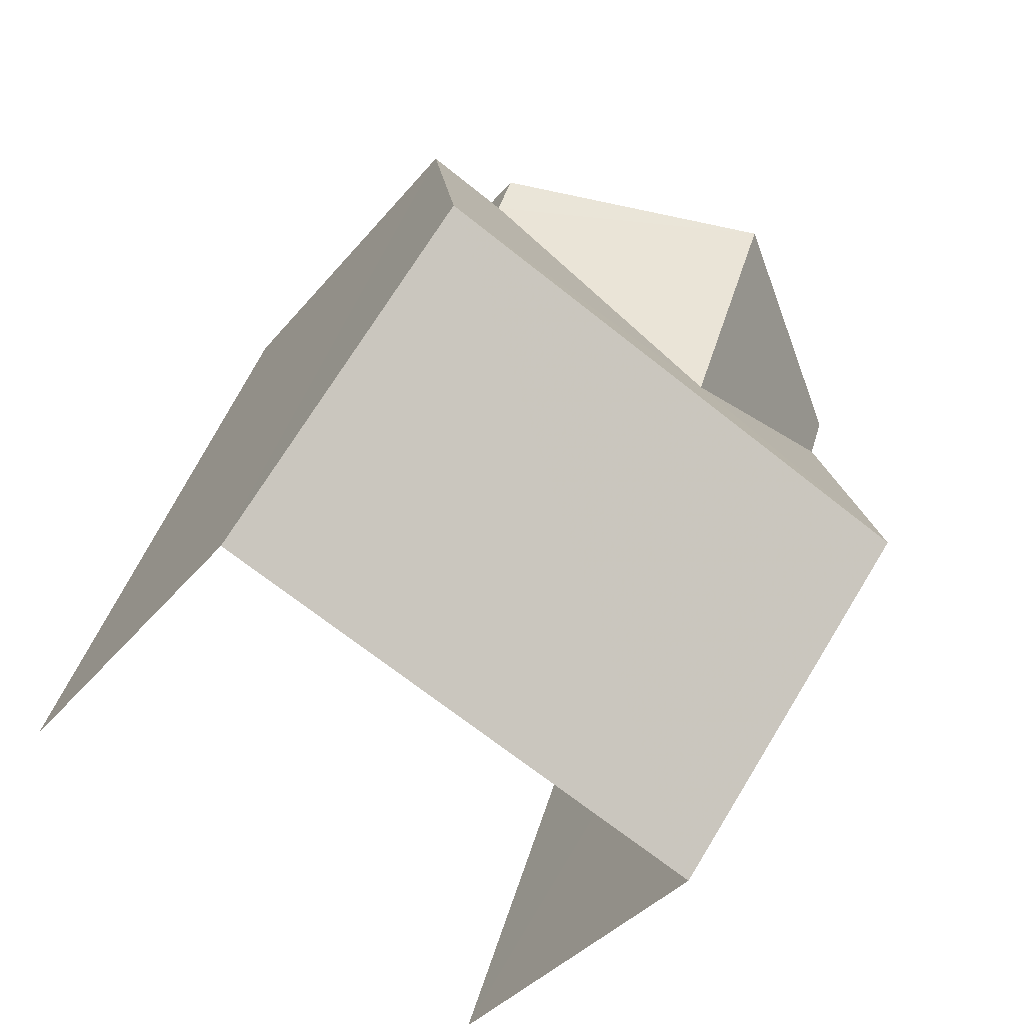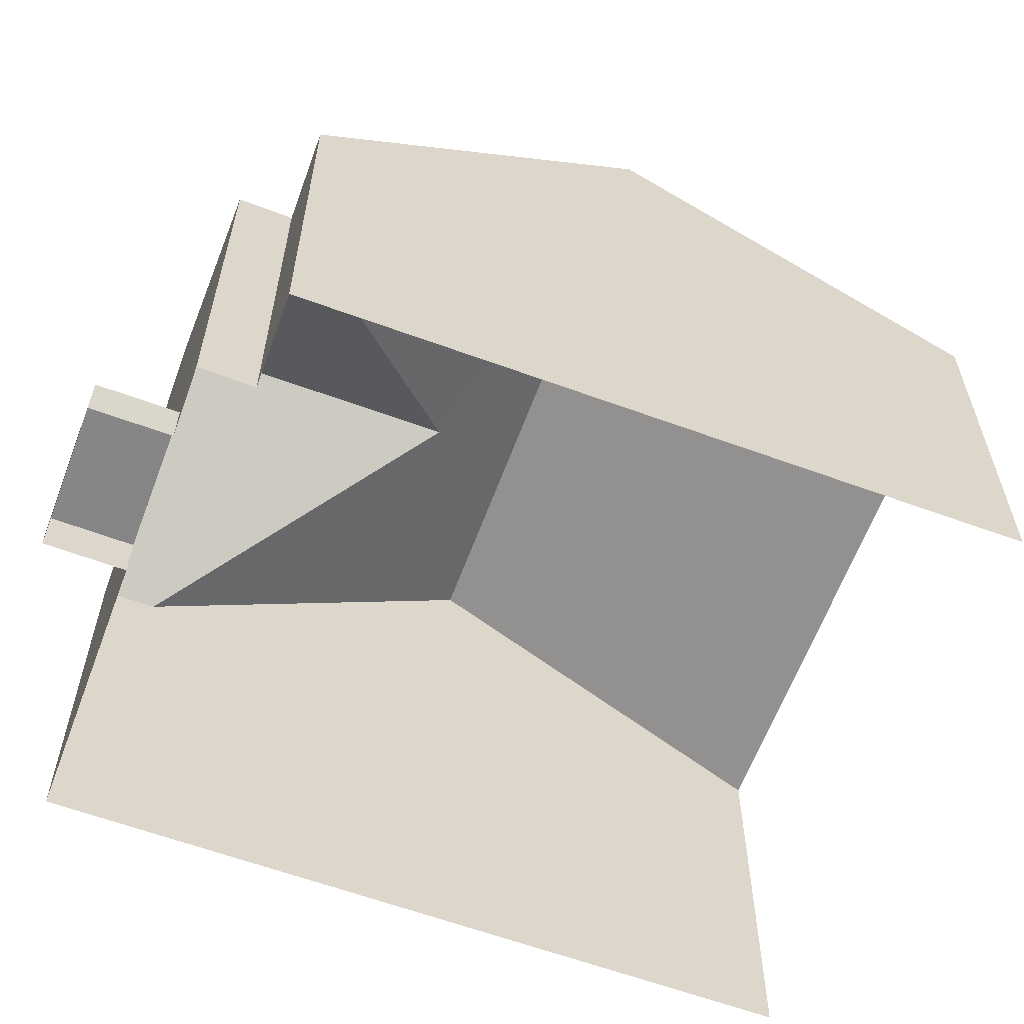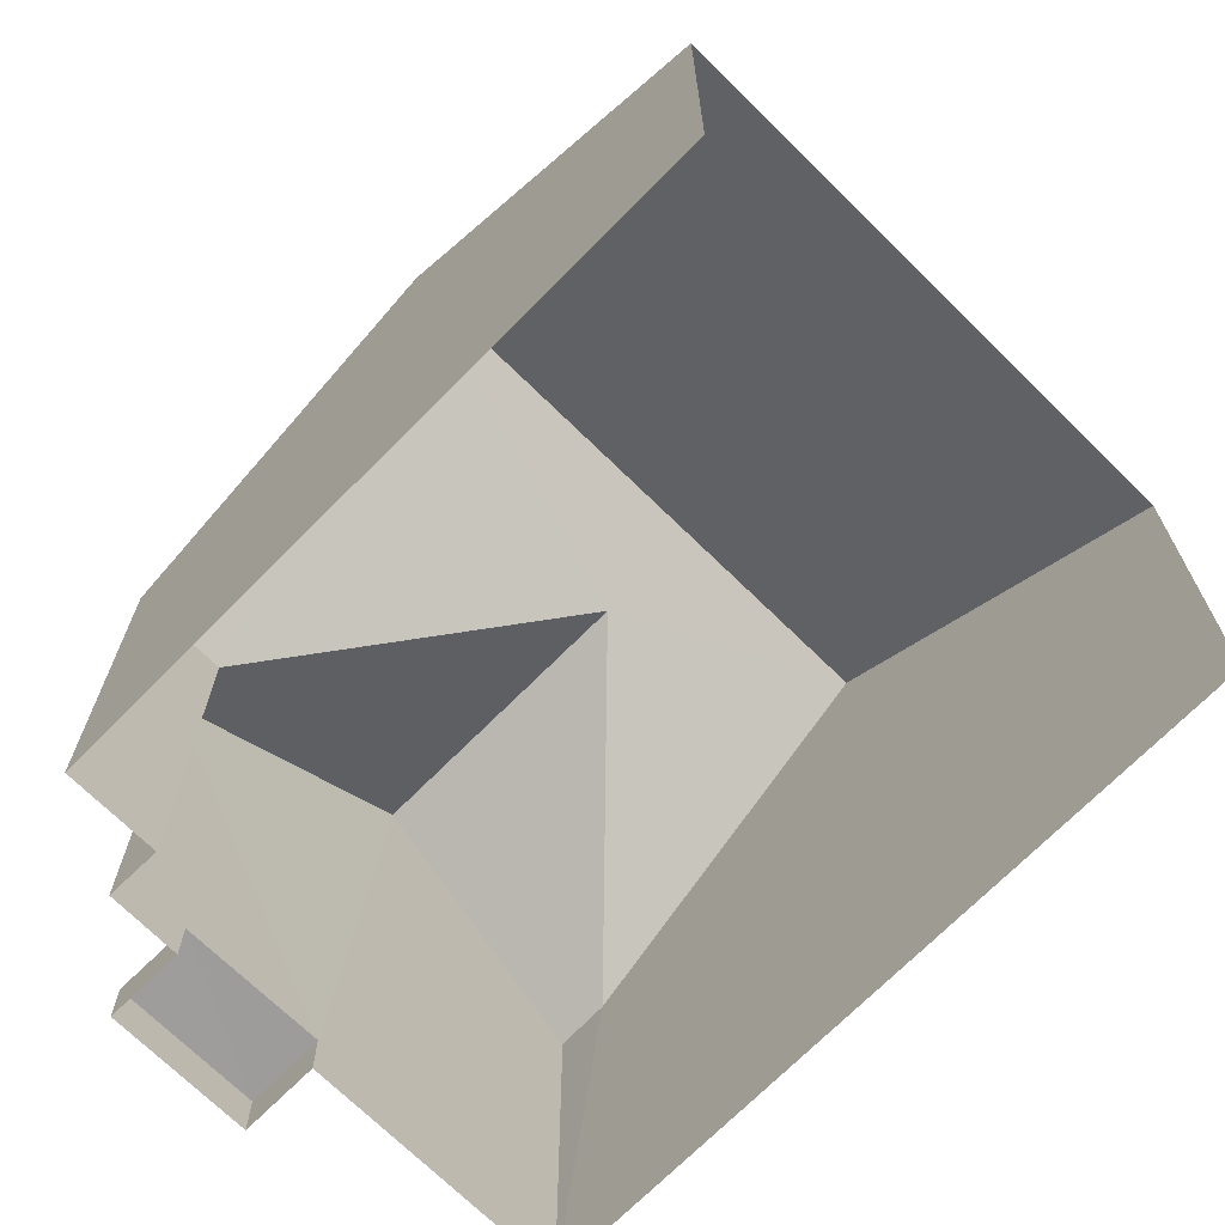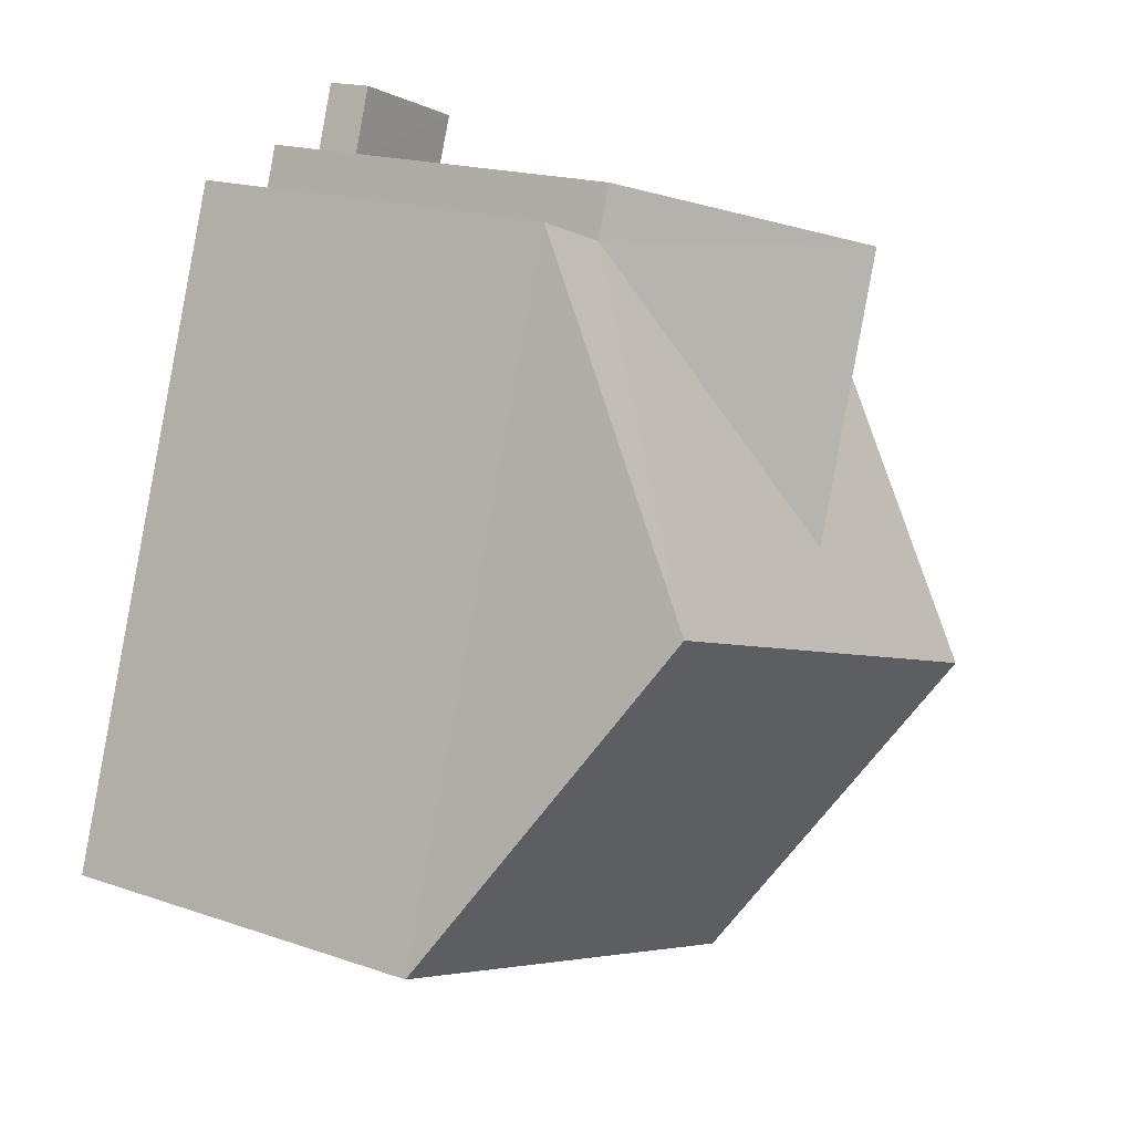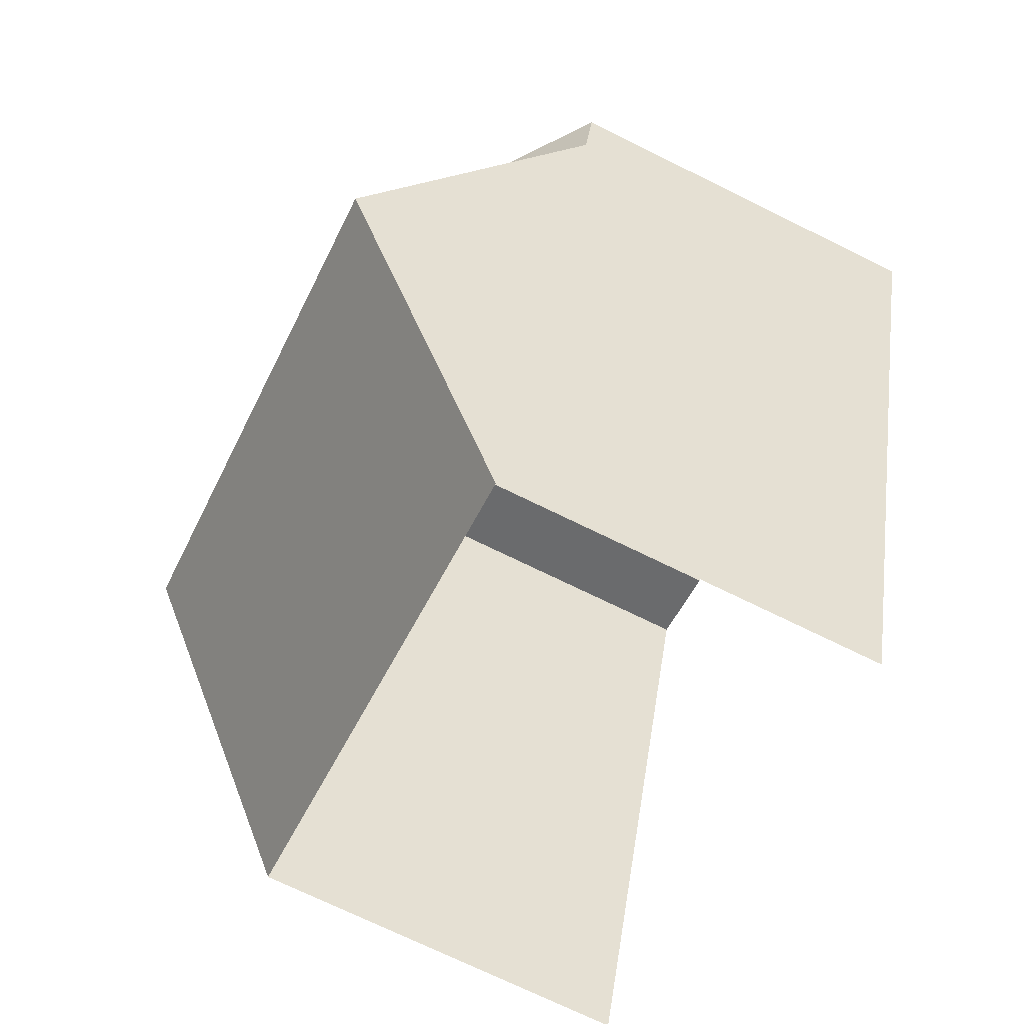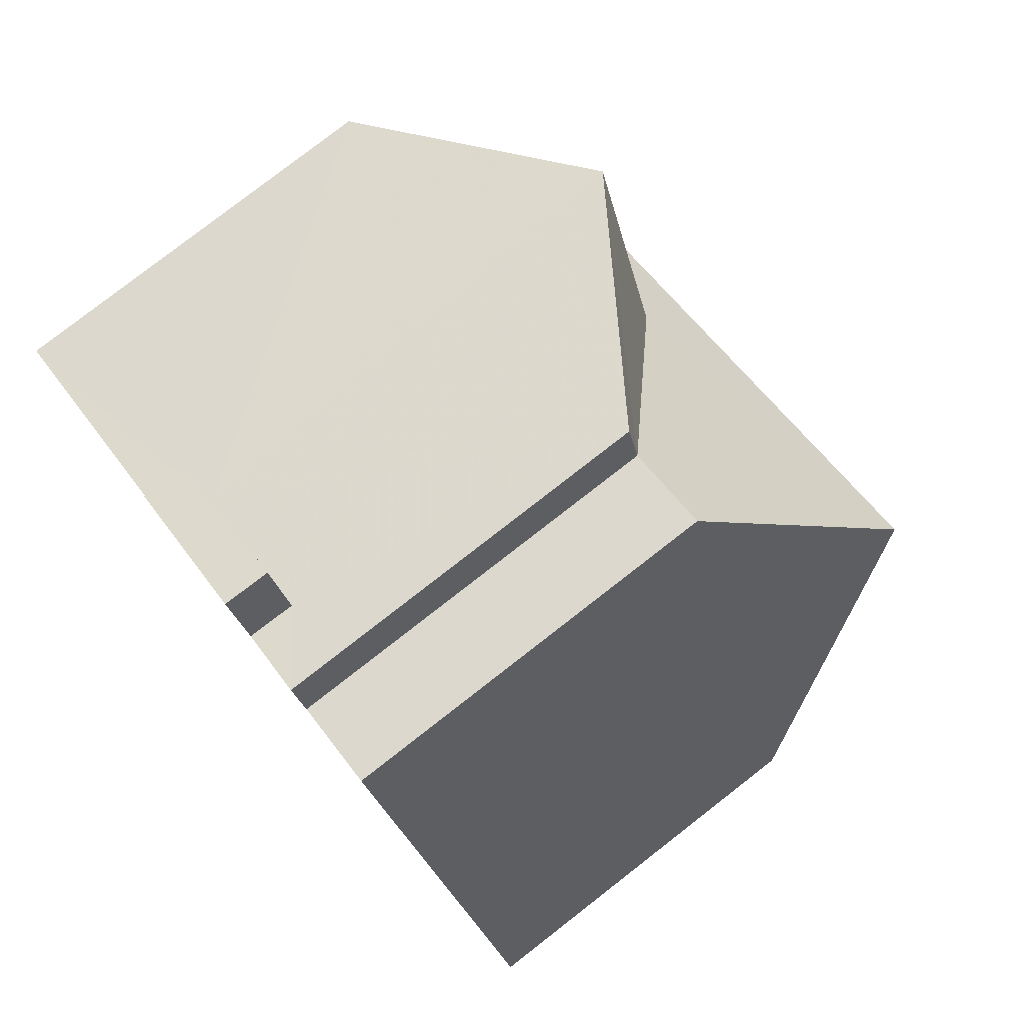
<metadata>
{"format":"obj","ext":"obj","renderer":"f3d","projection":"perspective","resolution":1024,"background":"white","views":[{"elev":-37.6,"azim":-34.2,"up":"+Y"},{"elev":-61.9,"azim":-129.4,"up":"+Z"},{"elev":-70.2,"azim":-63.6,"up":"+Z"},{"elev":18.2,"azim":-56.1,"up":"+Y"},{"elev":-71.9,"azim":63.8,"up":"+Y"},{"elev":79.8,"azim":-127.8,"up":"+Y"}]}
</metadata>
<code>
v -2.243e+05 -1.283e+05 13.98
v -2.242e+05 -1.283e+05 13.98
v -2.242e+05 -1.283e+05 13.98
v -2.242e+05 -1.283e+05 13.98
v -2.242e+05 -1.283e+05 13.98
v -2.243e+05 -1.283e+05 13.98
v -2.242e+05 -1.283e+05 13.98
v -2.242e+05 -1.283e+05 13.98
v -2.242e+05 -1.283e+05 13.98
v -2.242e+05 -1.283e+05 13.98
v -2.242e+05 -1.283e+05 20.26
v -2.243e+05 -1.283e+05 23.7
v -2.242e+05 -1.283e+05 22.74
v -2.242e+05 -1.283e+05 20.26
v -2.242e+05 -1.283e+05 23.7
v -2.243e+05 -1.283e+05 20.26
v -2.242e+05 -1.283e+05 14.73
v -2.242e+05 -1.283e+05 14.73
v -2.242e+05 -1.283e+05 14.73
v -2.242e+05 -1.283e+05 14.73
v -2.242e+05 -1.283e+05 20.26
v -2.243e+05 -1.283e+05 20.26
v -2.242e+05 -1.283e+05 22.74
v -2.242e+05 -1.283e+05 20.26
v -2.242e+05 -1.283e+05 20.26
f 1 2 3
f 4 3 5
f 1 6 2
f 7 5 8
f 7 8 9
f 8 2 10
f 3 2 5
f 5 2 8
f 21 1 3
f 21 22 1
f 11 12 13
f 14 13 15
f 11 16 12
f 13 12 15
f 17 18 19
f 17 20 18
f 12 21 15
f 12 22 21
f 23 24 11
f 13 23 11
f 14 23 13
f 14 25 23
f 11 2 6
f 16 11 6
f 19 7 9
f 19 18 7
f 2 11 24
f 10 2 24
f 5 7 18
f 20 5 18
f 8 19 9
f 8 17 19
f 8 10 17
f 20 4 5
f 20 17 24
f 25 4 20
f 17 10 24
f 25 20 23
f 23 20 24
f 16 6 22
f 16 22 12
f 6 1 22
f 25 14 4
f 4 14 3
f 14 21 3
f 14 15 21

</code>
